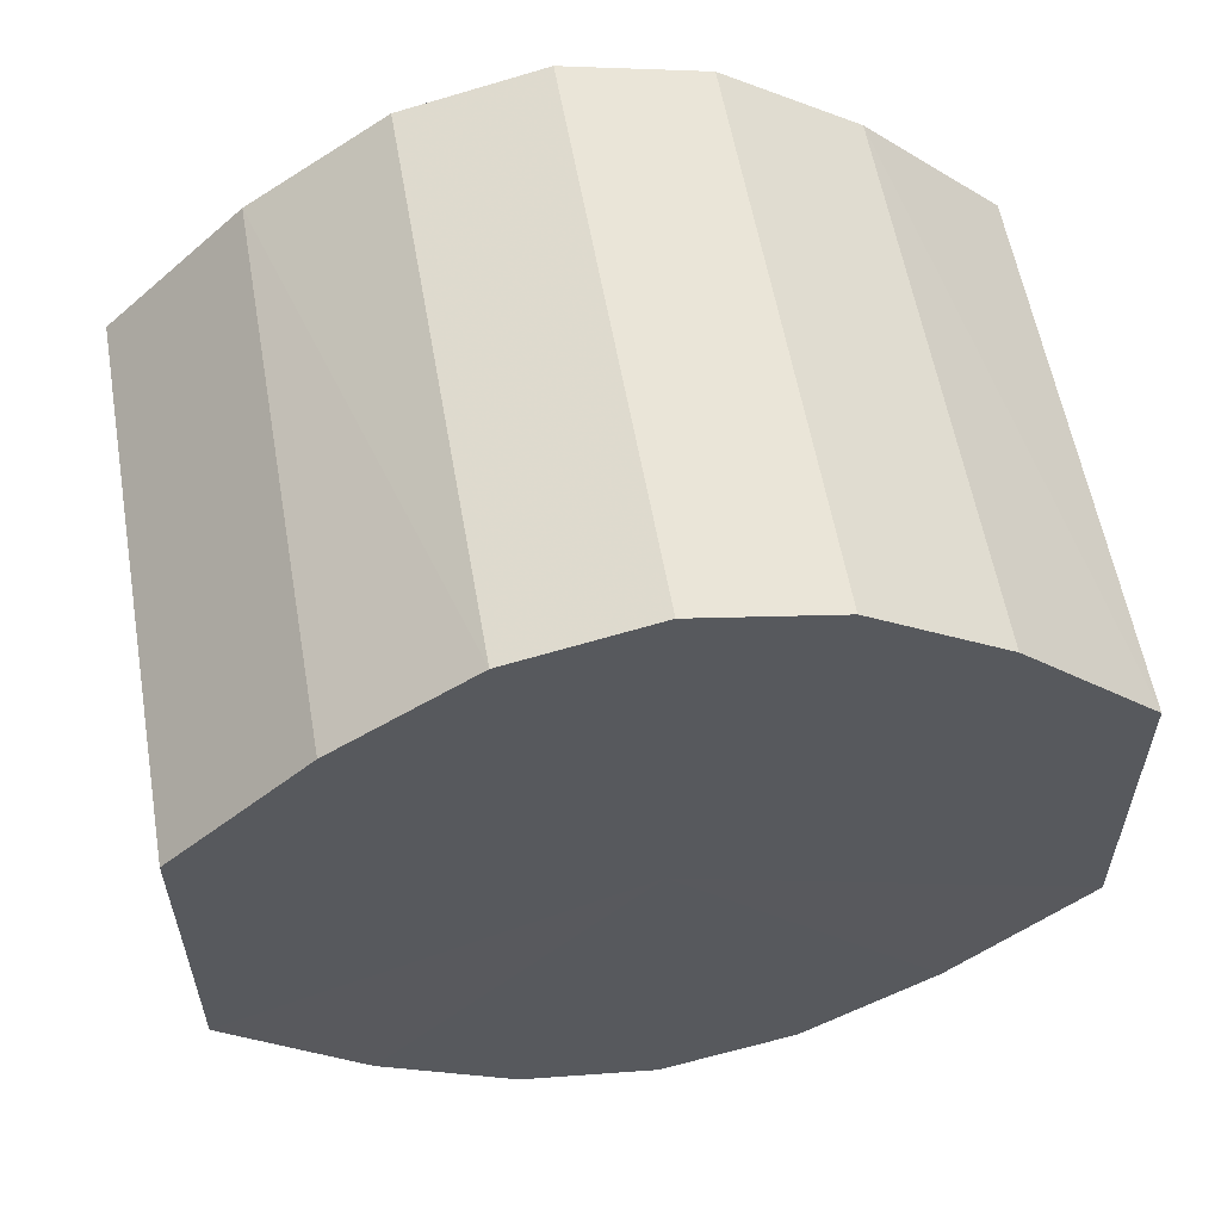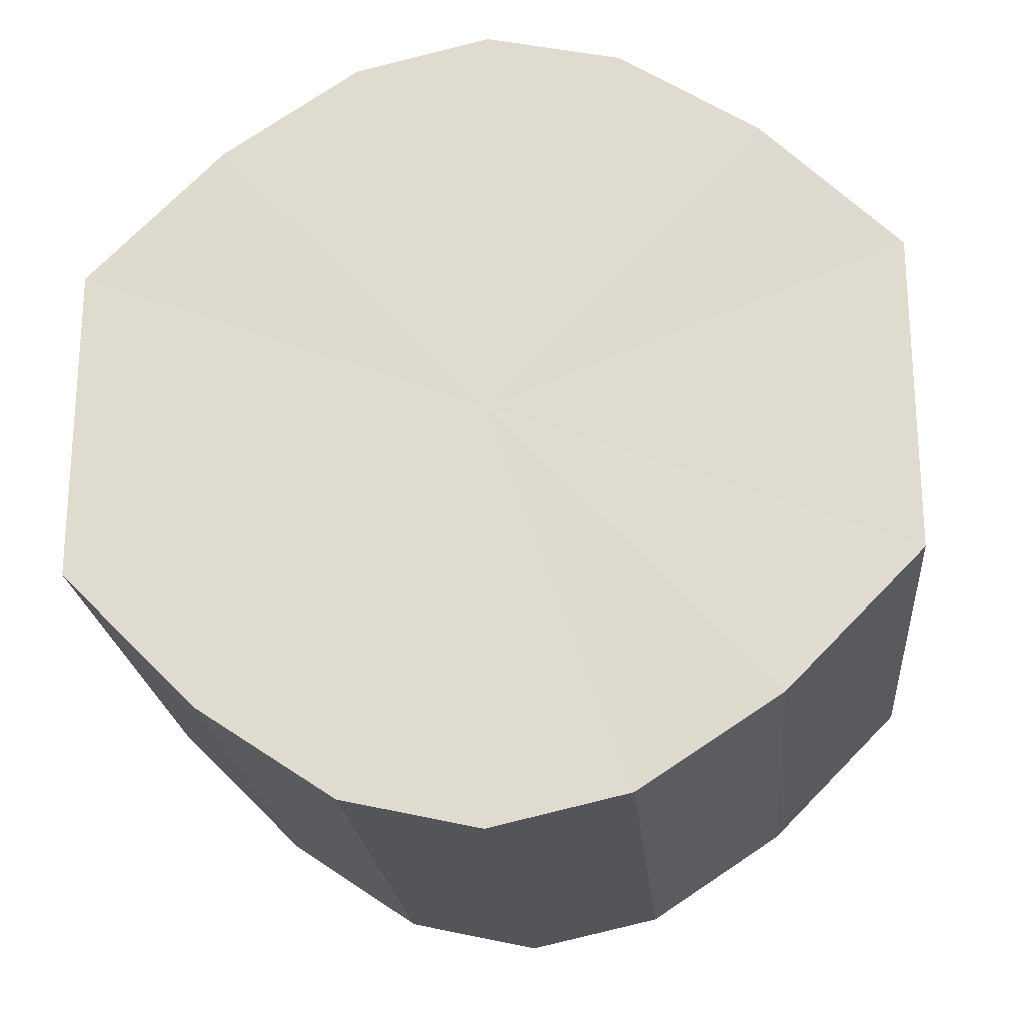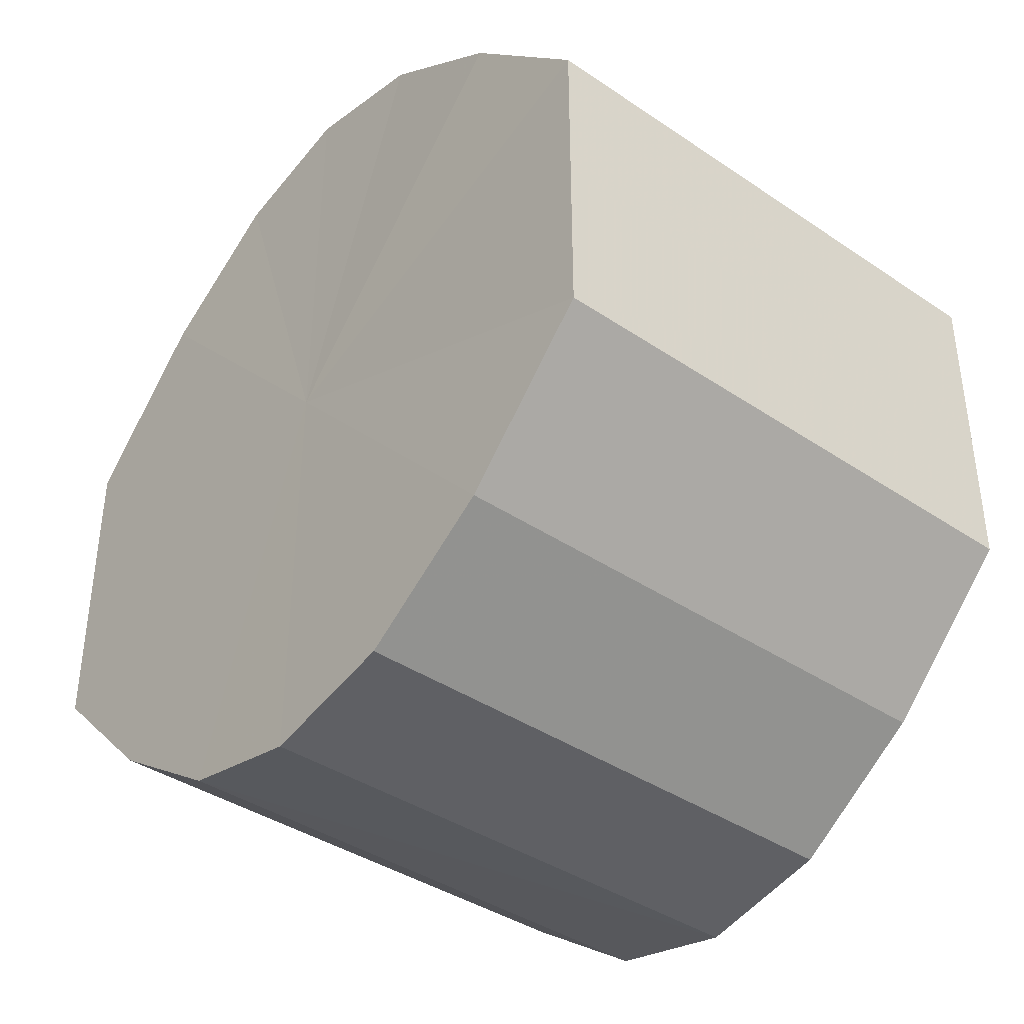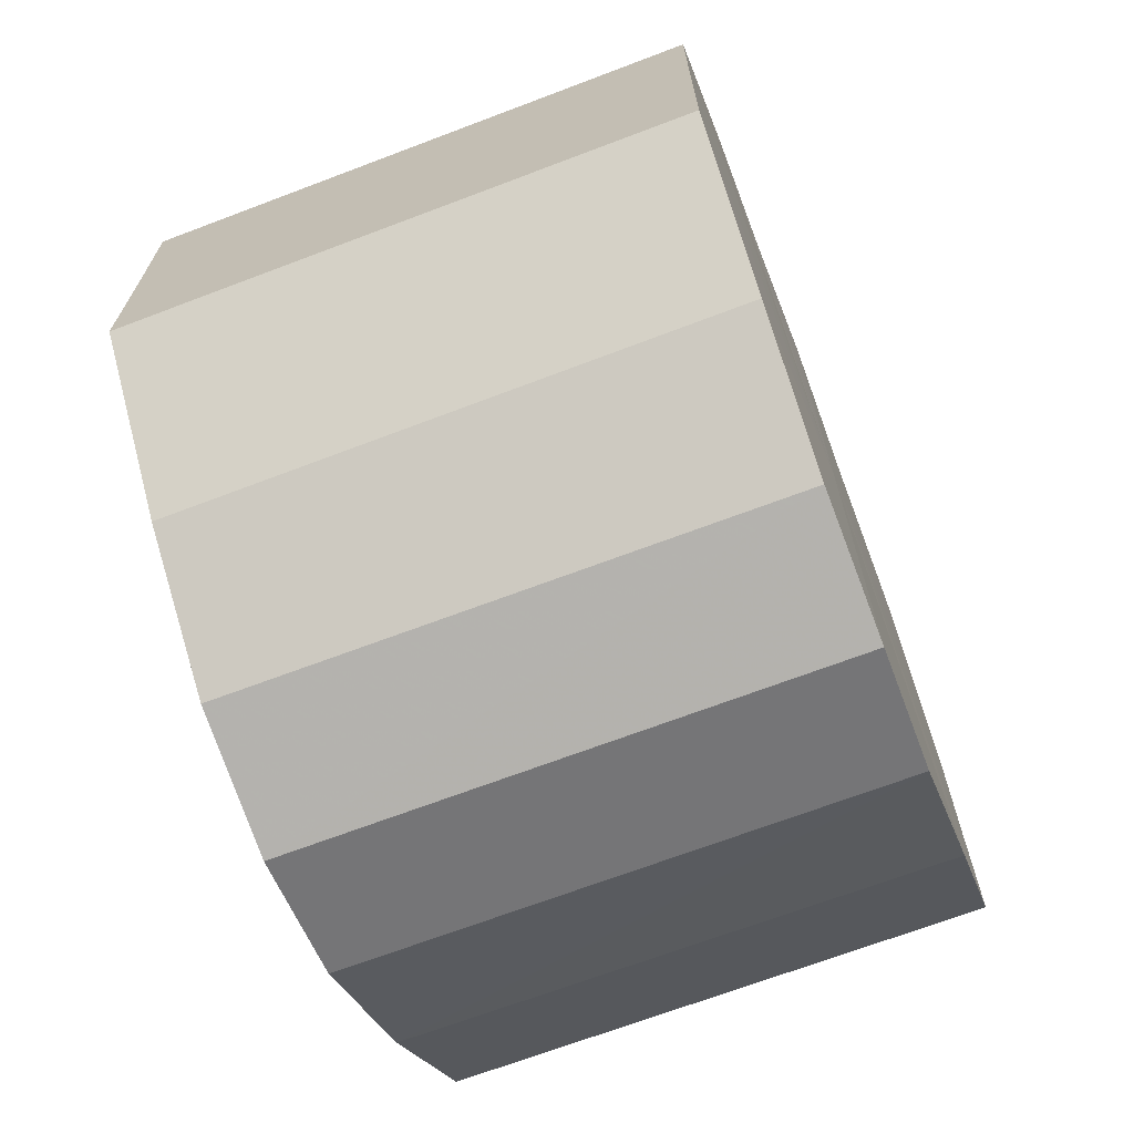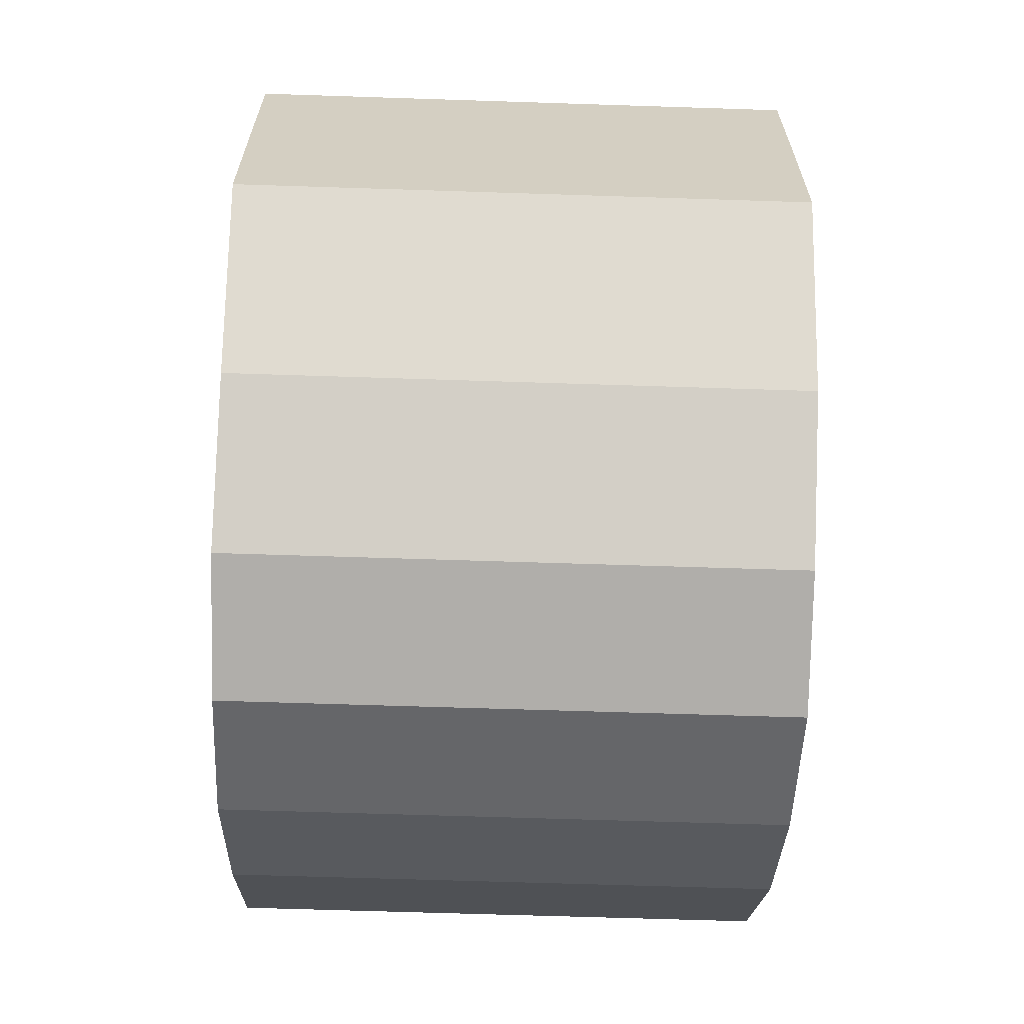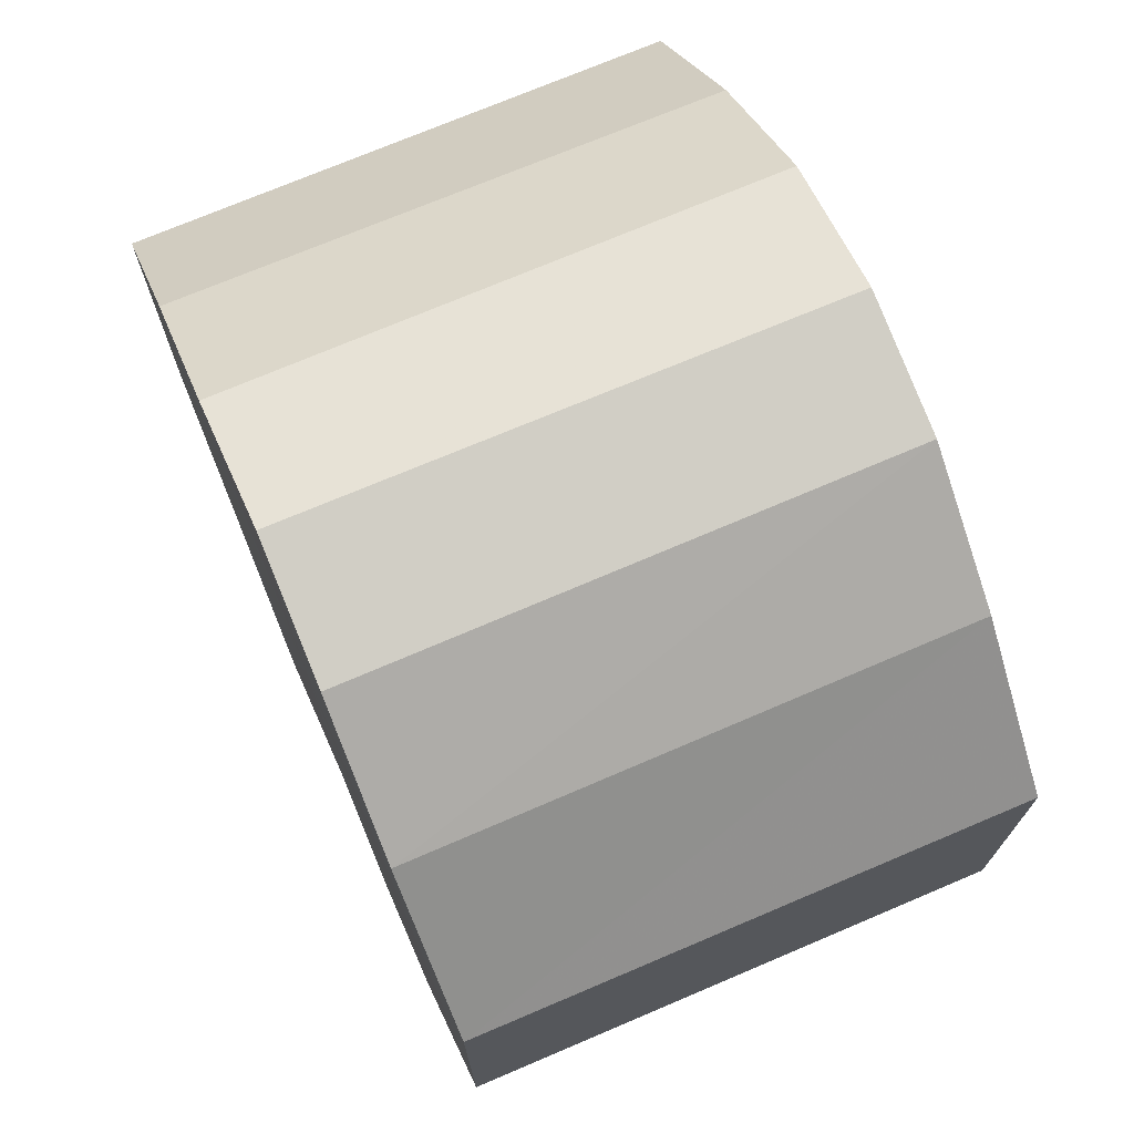
<metadata>
{"format":"obj","ext":"obj","renderer":"f3d","projection":"perspective","resolution":1024,"background":"white","views":[{"elev":57.9,"azim":-99.9,"up":"+Z"},{"elev":-22.0,"azim":-84.7,"up":"+Z"},{"elev":-39.4,"azim":-40.0,"up":"+Z"},{"elev":-68.6,"azim":20.8,"up":"+Z"},{"elev":-64.6,"azim":178.1,"up":"+Z"},{"elev":71.7,"azim":-23.3,"up":"+Z"}]}
</metadata>
<code>
o 19094
v 2163 1871 13.6
v 2163 1871 13.61
v 2163 1871 13.6
v 2163 1871 13.62
v 2163 1871 13.61
v 2163 1871 13.59
v 2163 1871 13.59
v 2163 1871 13.63
v 2163 1871 13.62
v 2163 1871 13.58
v 2163 1871 13.58
v 2163 1871 13.63
v 2163 1871 13.63
v 2163 1871 13.57
v 2163 1871 13.57
v 2163 1871 13.63
v 2163 1871 13.63
v 2163 1871 13.57
v 2163 1871 13.57
v 2163 1871 13.62
v 2163 1871 13.63
v 2163 1871 13.57
v 2163 1871 13.57
v 2163 1871 13.61
v 2163 1871 13.62
v 2163 1871 13.58
v 2163 1871 13.58
v 2163 1871 13.6
v 2163 1871 13.61
v 2163 1871 13.59
v 2163 1871 13.59
v 2163 1871 13.6
v 2163 1871 13.6
v 2163 1871 13.61
v 2163 1871 13.61
v 2163 1871 13.62
v 2163 1871 13.62
v 2163 1871 13.59
v 2163 1871 13.6
v 2163 1871 13.58
v 2163 1871 13.59
v 2163 1871 13.63
v 2163 1871 13.63
v 2163 1871 13.57
v 2163 1871 13.58
v 2163 1871 13.57
v 2163 1871 13.57
v 2163 1871 13.63
v 2163 1871 13.63
v 2163 1871 13.57
v 2163 1871 13.57
v 2163 1871 13.58
v 2163 1871 13.57
v 2163 1871 13.63
v 2163 1871 13.63
v 2163 1871 13.59
v 2163 1871 13.58
v 2163 1871 13.6
v 2163 1871 13.59
v 2163 1871 13.62
v 2163 1871 13.62
v 2163 1871 13.61
v 2163 1871 13.6
v 2163 1871 13.61
v 2163 1871 13.6
v 2163 1871 13.61
v 2163 1871 13.6
v 2163 1871 13.62
v 2163 1871 13.59
v 2163 1871 13.63
v 2163 1871 13.58
v 2163 1871 13.63
v 2163 1871 13.57
v 2163 1871 13.63
v 2163 1871 13.57
v 2163 1871 13.62
v 2163 1871 13.57
v 2163 1871 13.61
v 2163 1871 13.58
v 2163 1871 13.6
v 2163 1871 13.59
v 2163 1871 13.6
v 2163 1871 13.6
v 2163 1871 13.61
v 2163 1871 13.59
v 2163 1871 13.62
v 2163 1871 13.58
v 2163 1871 13.63
v 2163 1871 13.57
v 2163 1871 13.63
v 2163 1871 13.57
v 2163 1871 13.63
v 2163 1871 13.57
v 2163 1871 13.62
v 2163 1871 13.58
v 2163 1871 13.61
v 2163 1871 13.59
v 2163 1871 13.6
f 1 2 3
f 2 4 5
f 6 1 7
f 4 8 9
f 10 6 11
f 8 12 13
f 14 10 15
f 12 16 17
f 18 14 19
f 16 20 21
f 22 18 23
f 20 24 25
f 26 22 27
f 24 28 29
f 30 26 31
f 28 30 32
f 33 34 35
f 35 36 37
f 38 39 33
f 40 41 38
f 37 42 43
f 44 45 40
f 46 47 44
f 43 48 49
f 50 51 46
f 52 53 50
f 49 54 55
f 56 57 52
f 58 59 56
f 55 60 61
f 62 63 58
f 61 64 62
f 65 66 67
f 65 68 66
f 65 67 69
f 65 70 68
f 65 69 71
f 65 72 70
f 65 71 73
f 65 74 72
f 65 73 75
f 65 76 74
f 65 75 77
f 65 78 76
f 65 77 79
f 65 80 78
f 65 79 81
f 65 81 80
f 82 83 84
f 82 85 83
f 82 84 86
f 82 87 85
f 82 86 88
f 82 89 87
f 82 88 90
f 82 91 89
f 82 90 92
f 82 93 91
f 82 92 94
f 82 95 93
f 82 94 96
f 82 97 95
f 82 96 98
f 82 98 97

</code>
